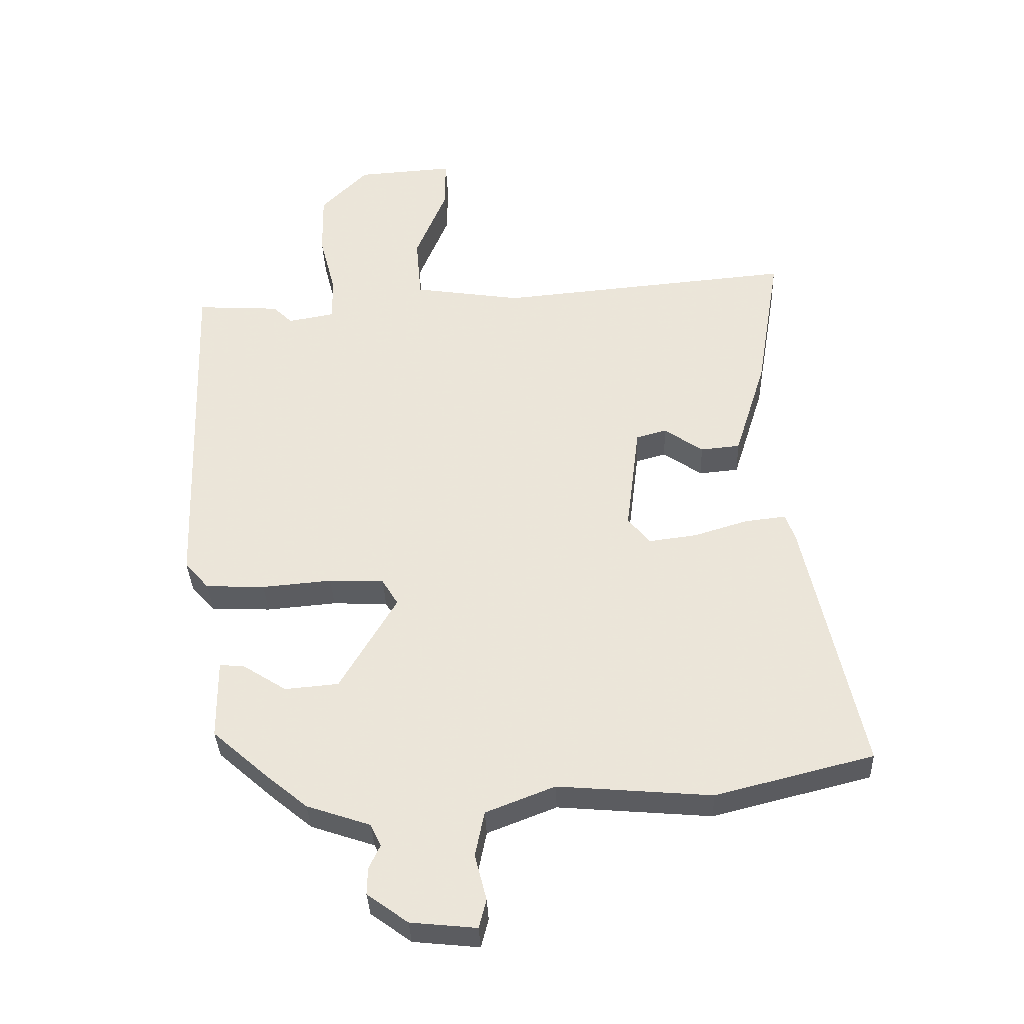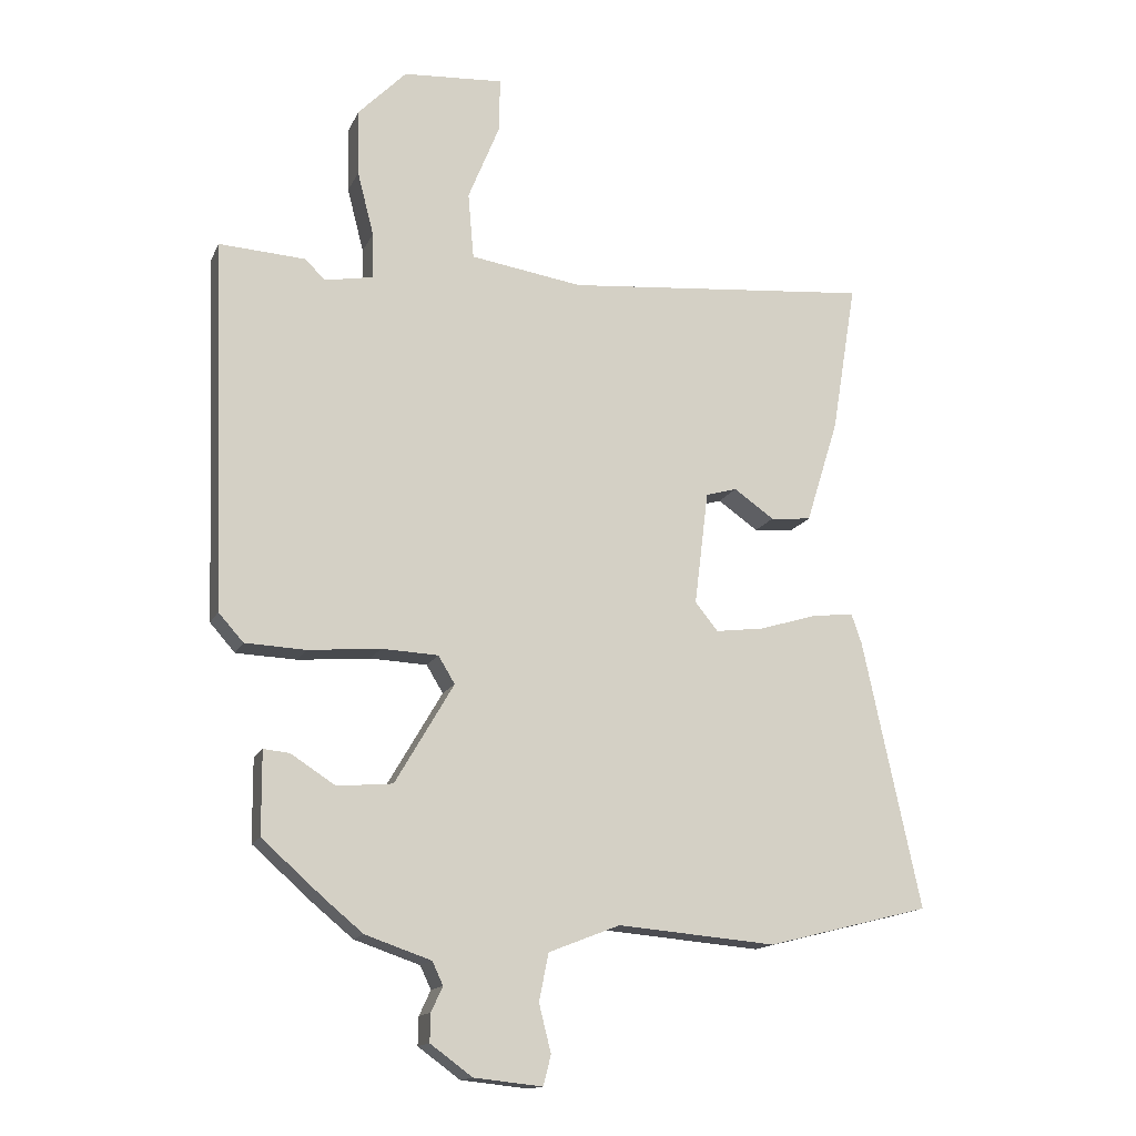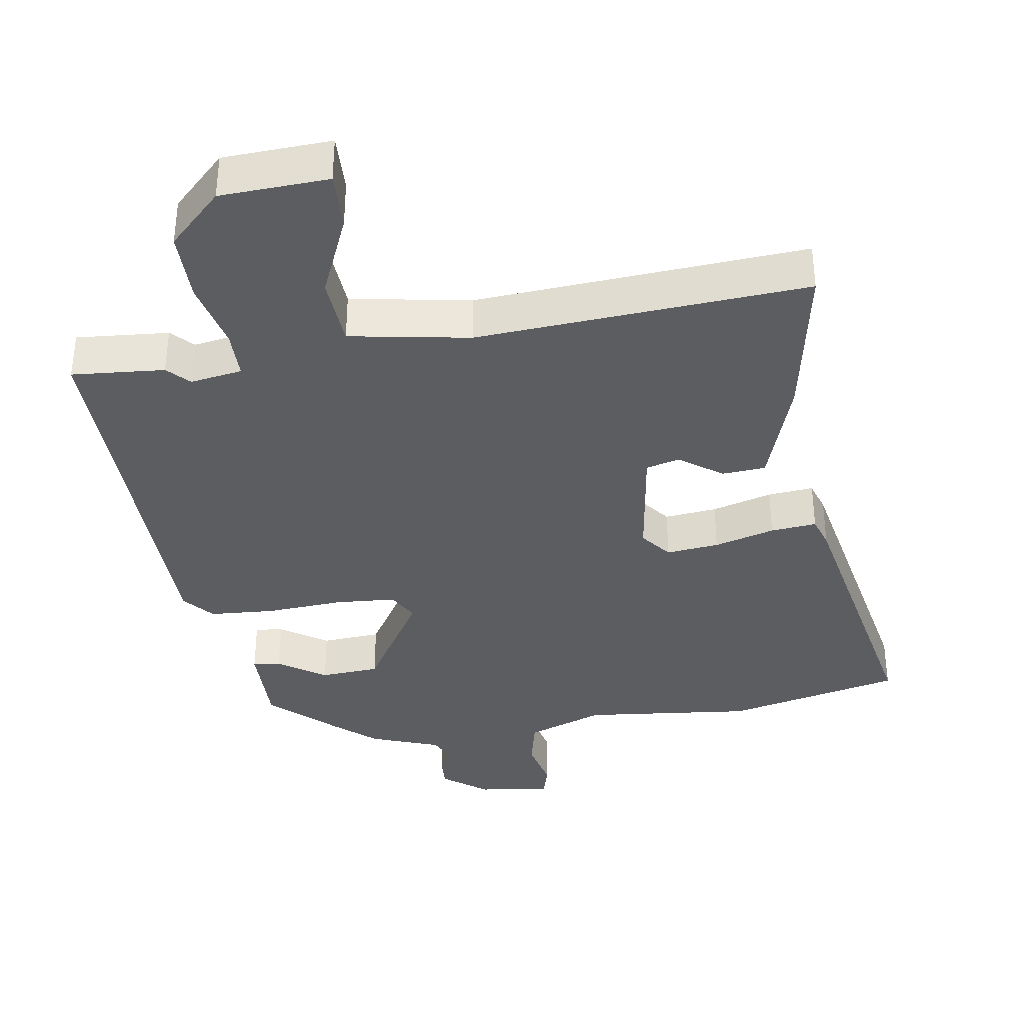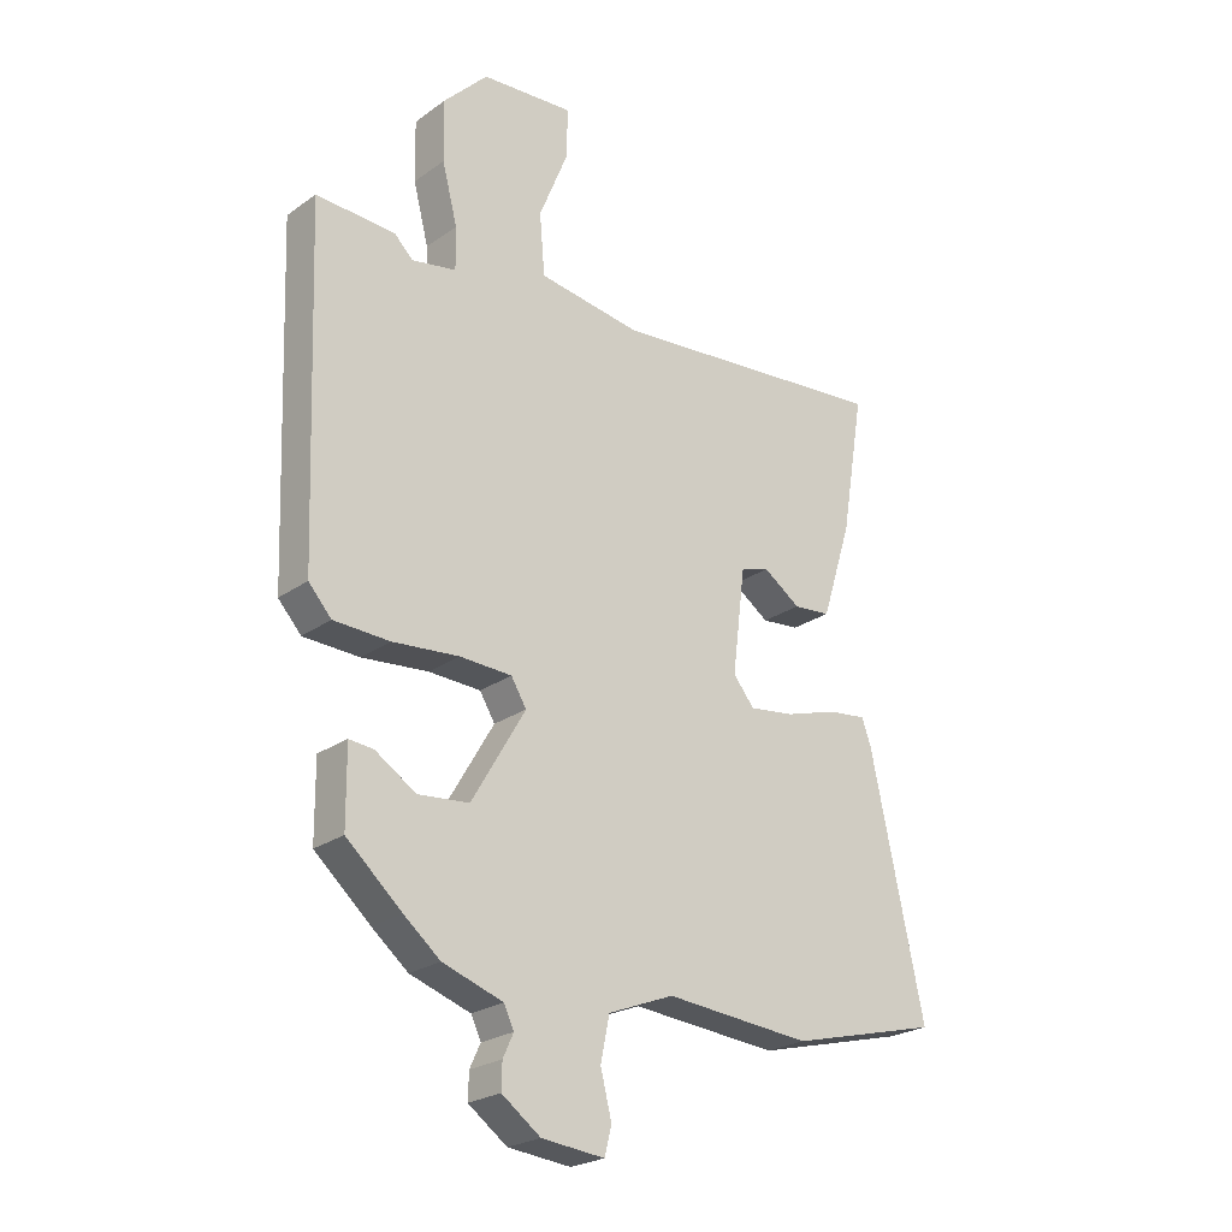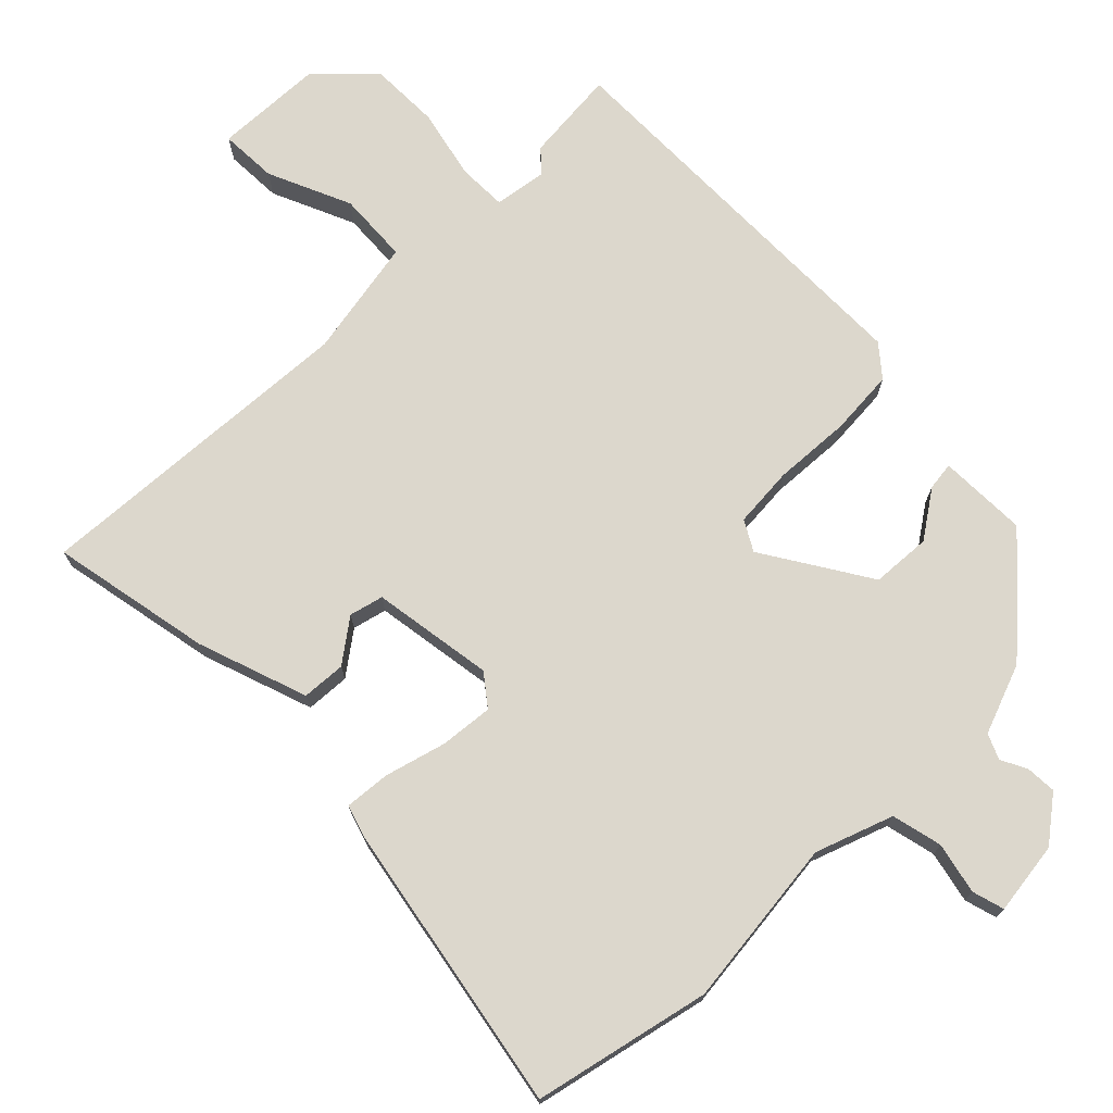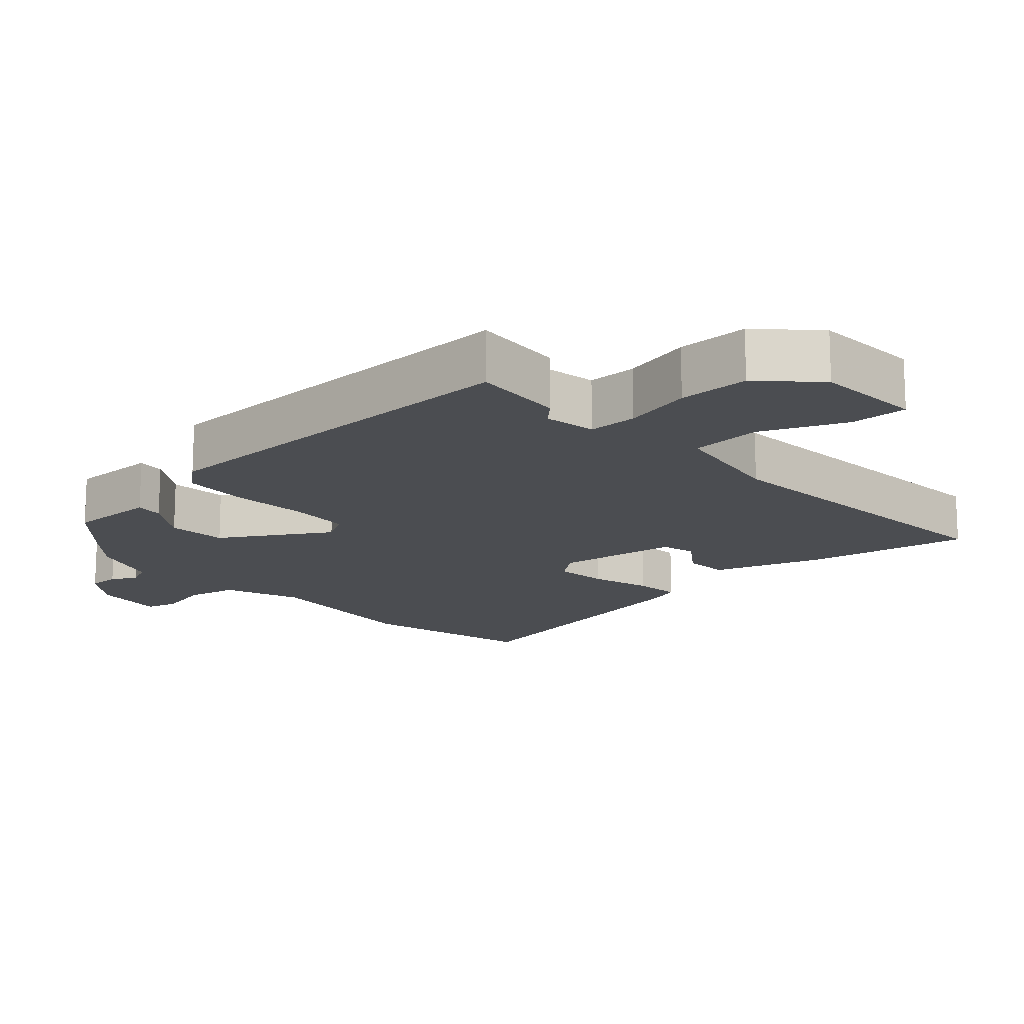
<metadata>
{"format":"obj","ext":"obj","renderer":"f3d","projection":"perspective","resolution":1024,"background":"white","views":[{"elev":-35.6,"azim":2.2,"up":"+Z"},{"elev":-14.9,"azim":-17.9,"up":"+Z"},{"elev":-36.5,"azim":7.7,"up":"+Y"},{"elev":-23.9,"azim":-40.5,"up":"+Z"},{"elev":73.0,"azim":133.6,"up":"+Y"},{"elev":-15.7,"azim":-48.8,"up":"+Y"}]}
</metadata>
<code>
v -0.546 0.07 0.503
v -0.41 0.07 0.495
v -0.379 0.07 0.464
v -0.303 0.07 0.478
v -0.304 0.07 0.55
v -0.33 0.07 0.651
v -0.332 0.07 0.755
v -0.256 0.07 0.833
v -0.098 0.07 0.844
v -0.099 0.07 0.76
v -0.149 0.07 0.637
v -0.14 0.07 0.533
v 0.036 0.07 0.506
v 0.518 0.07 0.55
v 0.479 0.07 0.313
v 0.428 0.07 0.15
v 0.364 0.07 0.144
v 0.301 0.07 0.188
v 0.252 0.07 0.174
v 0.23 0.07 -0.005
v 0.266 0.07 -0.049
v 0.343 0.07 -0.039
v 0.431 0.07 -0.012
v 0.498 0.07 -0.004
v 0.514 0.07 -0.05
v 0.605 0.07 -0.473
v 0.349 0.07 -0.538
v 0.1 0.07 -0.517
v -0.012 0.07 -0.561
v -0.027 0.07 -0.635
v -0.008 0.07 -0.71
v -0.02 0.07 -0.757
v -0.127 0.07 -0.746
v -0.193 0.07 -0.698
v -0.192 0.07 -0.654
v -0.174 0.07 -0.615
v -0.191 0.07 -0.579
v -0.294 0.07 -0.544
v -0.356 0.07 -0.493
v -0.451 0.07 -0.409
v -0.452 0.07 -0.279
v -0.411 0.07 -0.283
v -0.341 0.07 -0.328
v -0.254 0.07 -0.32
v -0.162 0.07 -0.163
v -0.188 0.07 -0.12
v -0.277 0.07 -0.116
v -0.39 0.07 -0.126
v -0.486 0.07 -0.122
v -0.525 0.07 -0.078
v -0.546 0 0.503
v -0.41 0 0.495
v -0.379 0 0.464
v -0.303 0 0.478
v -0.304 0 0.55
v -0.33 0 0.651
v -0.332 0 0.755
v -0.256 0 0.833
v -0.098 0 0.844
v -0.099 0 0.76
v -0.149 0 0.637
v -0.14 0 0.533
v 0.036 0 0.506
v 0.518 0 0.55
v 0.479 0 0.313
v 0.428 0 0.15
v 0.364 0 0.144
v 0.301 0 0.188
v 0.252 0 0.174
v 0.23 0 -0.005
v 0.266 0 -0.049
v 0.343 0 -0.039
v 0.431 0 -0.012
v 0.498 0 -0.004
v 0.514 0 -0.05
v 0.605 0 -0.473
v 0.349 0 -0.538
v 0.1 0 -0.517
v -0.012 0 -0.561
v -0.027 0 -0.635
v -0.008 0 -0.71
v -0.02 0 -0.757
v -0.127 0 -0.746
v -0.193 0 -0.698
v -0.192 0 -0.654
v -0.174 0 -0.615
v -0.191 0 -0.579
v -0.294 0 -0.544
v -0.356 0 -0.493
v -0.451 0 -0.409
v -0.452 0 -0.279
v -0.411 0 -0.283
v -0.341 0 -0.328
v -0.254 0 -0.32
v -0.162 0 -0.163
v -0.188 0 -0.12
v -0.277 0 -0.116
v -0.39 0 -0.126
v -0.486 0 -0.122
v -0.525 0 -0.078
f 47 48 49 50
f 46 47 50 1
f 45 46 1 2
f 40 41 42 43
f 40 43 44
f 37 38 39 40
f 37 40 44
f 36 37 44 45
f 34 35 36
f 33 34 36
f 30 31 32 33
f 29 30 33 36
f 28 29 36 45
f 22 23 24 25
f 21 22 25 26
f 20 21 26 27
f 15 16 17 18
f 13 14 15 18
f 12 13 18 19
f 8 9 10 11
f 8 11 12
f 5 6 7 8
f 4 5 8 12
f 28 45 2 3
f 20 27 28 3
f 4 12 19 20
f 3 4 20
f 100 99 98 97
f 51 100 97 96
f 52 51 96 95
f 93 92 91 90
f 94 93 90
f 90 89 88 87
f 94 90 87
f 95 94 87 86
f 86 85 84
f 86 84 83
f 83 82 81 80
f 86 83 80 79
f 95 86 79 78
f 75 74 73 72
f 76 75 72 71
f 77 76 71 70
f 68 67 66 65
f 68 65 64 63
f 69 68 63 62
f 61 60 59 58
f 62 61 58
f 58 57 56 55
f 62 58 55 54
f 53 52 95 78
f 53 78 77 70
f 70 69 62 54
f 70 54 53
f 1 51 52 2
f 2 52 53 3
f 3 53 54 4
f 4 54 55 5
f 5 55 56 6
f 6 56 57 7
f 7 57 58 8
f 8 58 59 9
f 9 59 60 10
f 10 60 61 11
f 11 61 62 12
f 12 62 63 13
f 13 63 64 14
f 14 64 65 15
f 15 65 66 16
f 16 66 67 17
f 17 67 68 18
f 18 68 69 19
f 19 69 70 20
f 20 70 71 21
f 21 71 72 22
f 22 72 73 23
f 23 73 74 24
f 24 74 75 25
f 25 75 76 26
f 26 76 77 27
f 27 77 78 28
f 28 78 79 29
f 29 79 80 30
f 30 80 81 31
f 31 81 82 32
f 32 82 83 33
f 33 83 84 34
f 34 84 85 35
f 35 85 86 36
f 36 86 87 37
f 37 87 88 38
f 38 88 89 39
f 39 89 90 40
f 40 90 91 41
f 41 91 92 42
f 42 92 93 43
f 43 93 94 44
f 44 94 95 45
f 45 95 96 46
f 46 96 97 47
f 47 97 98 48
f 48 98 99 49
f 49 99 100 50
f 50 100 51 1

</code>
